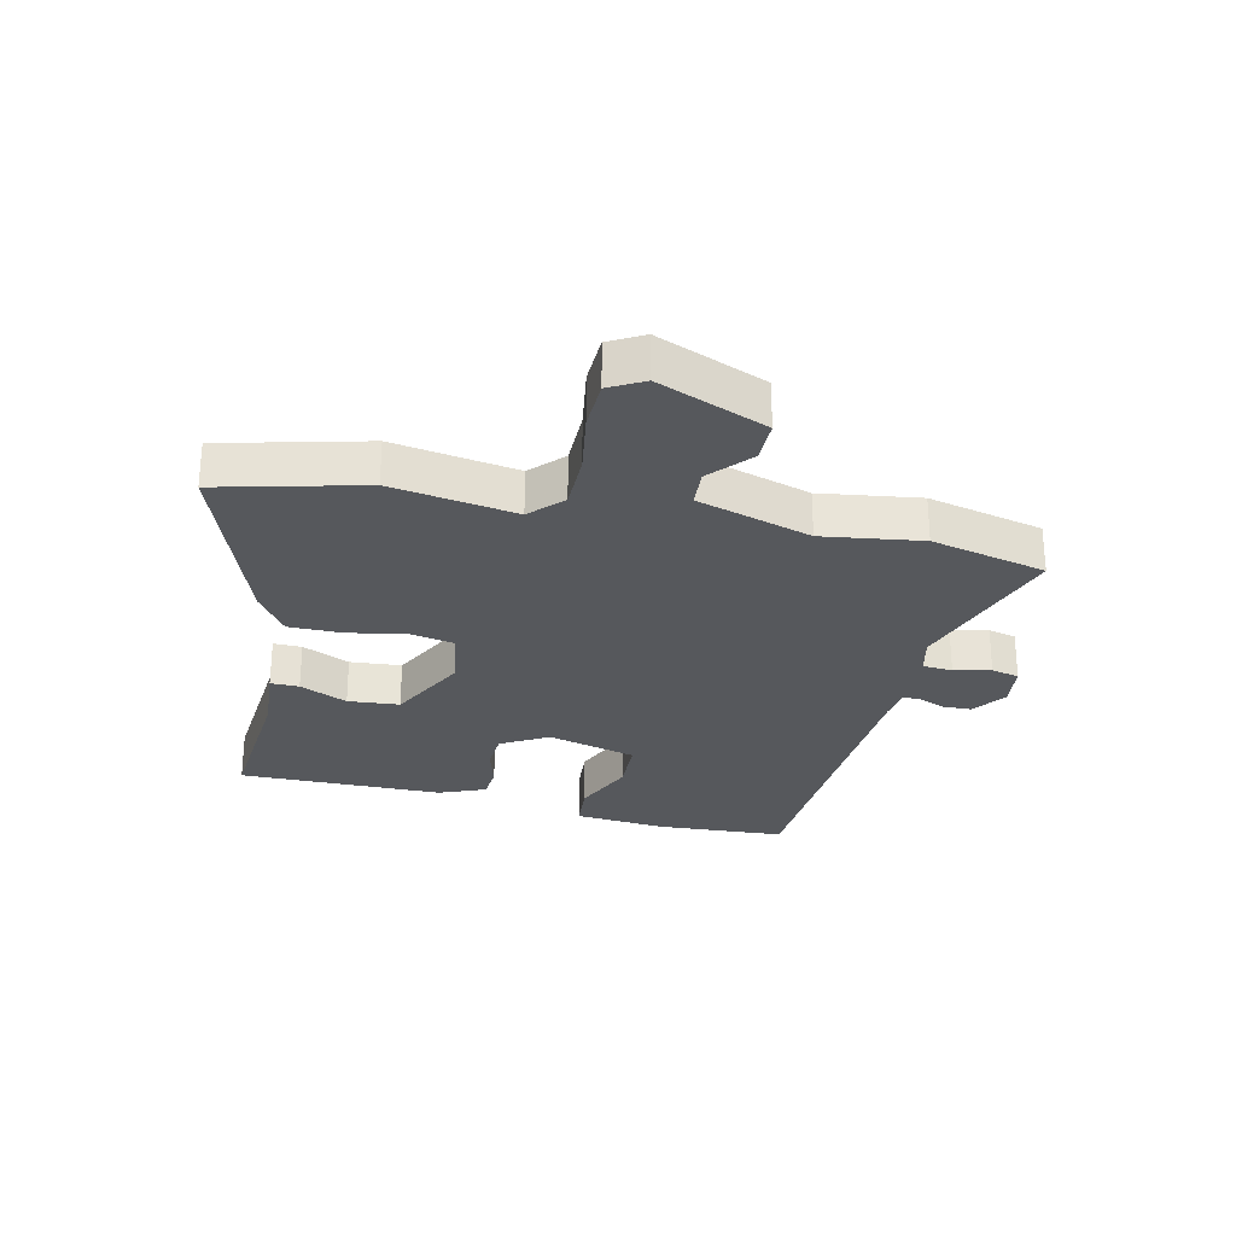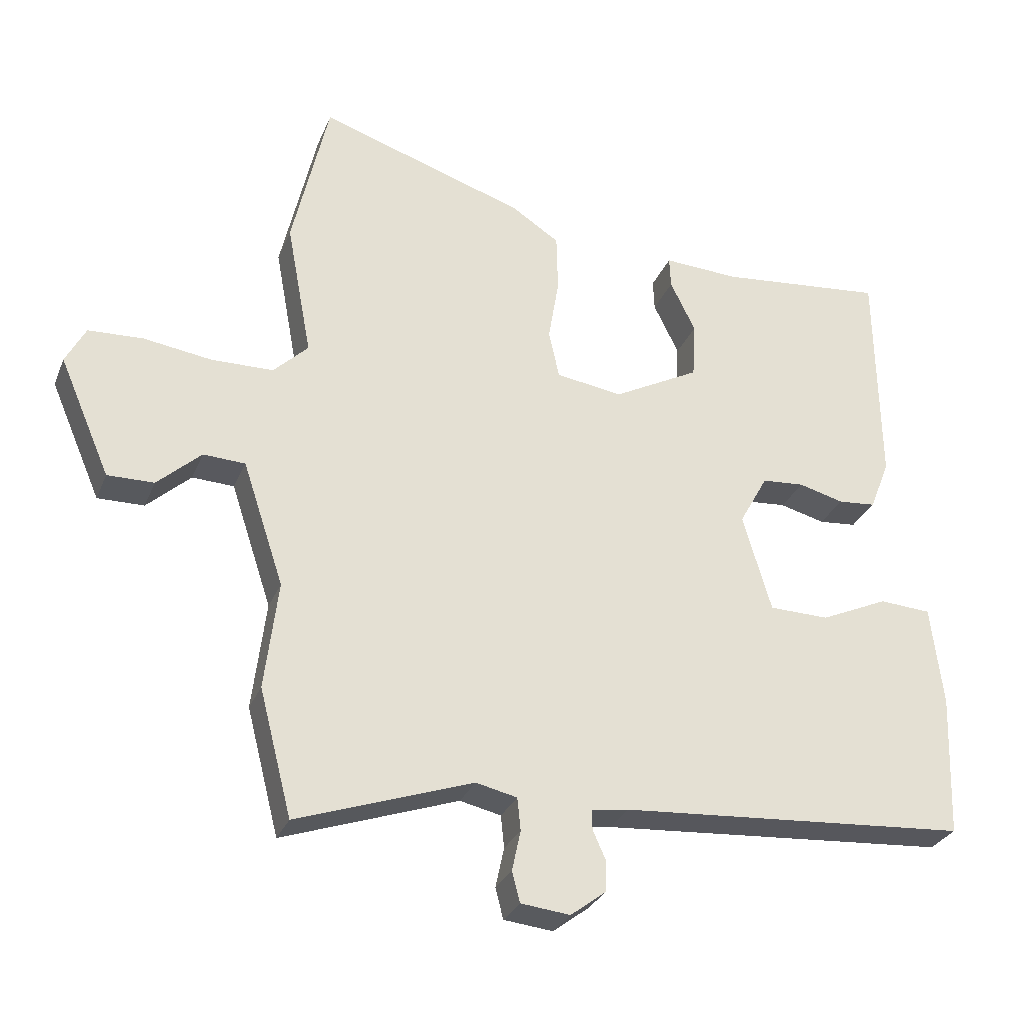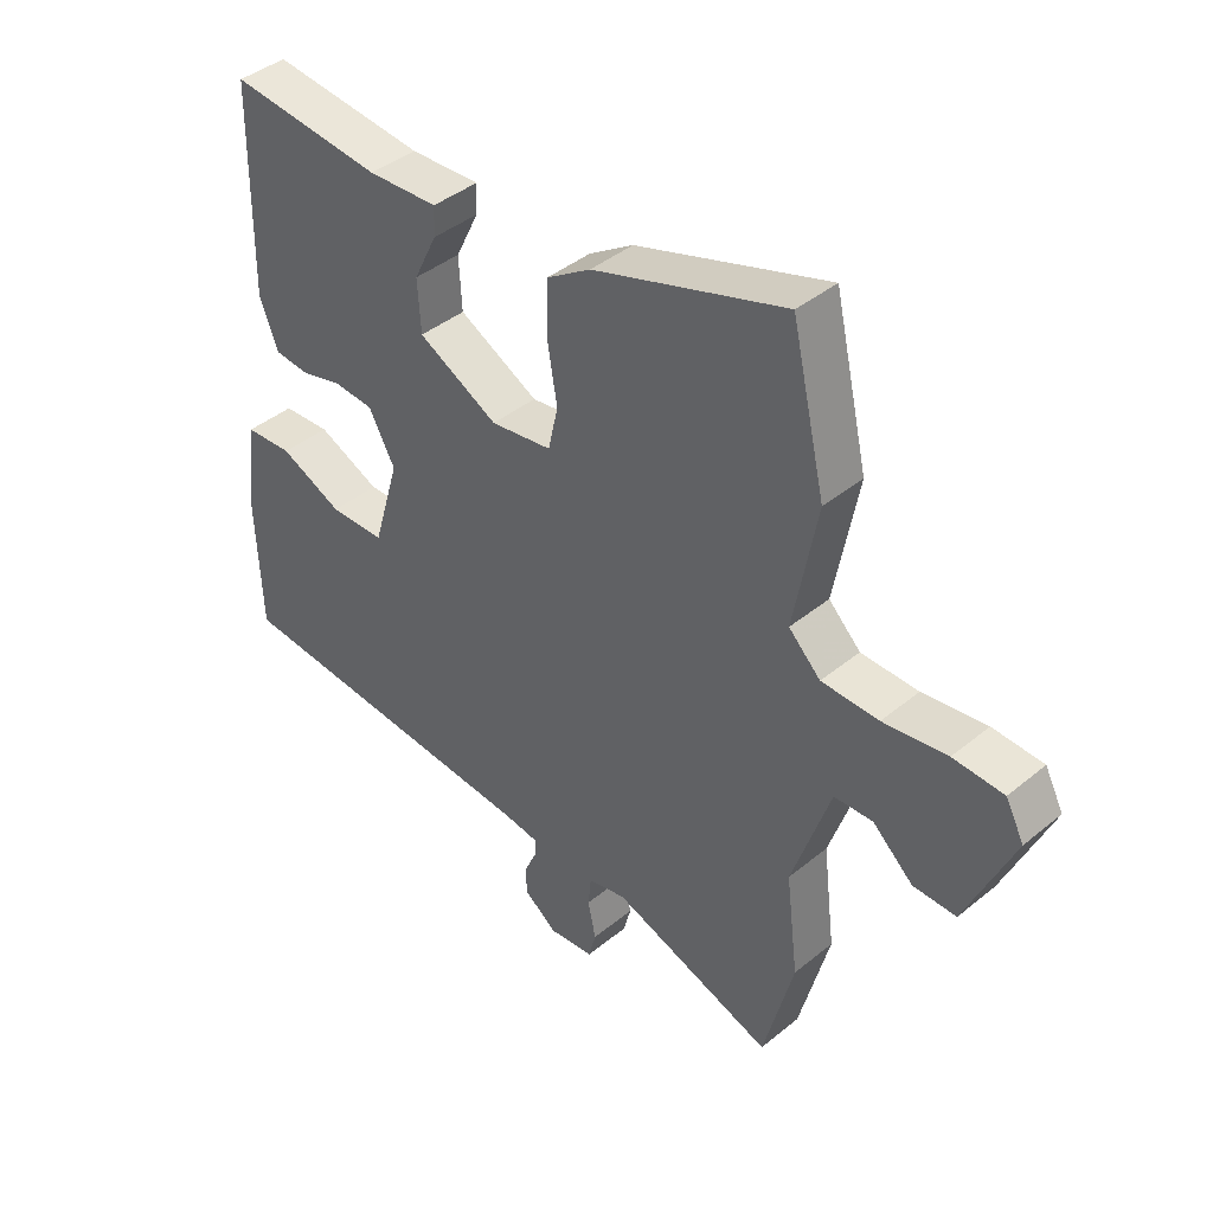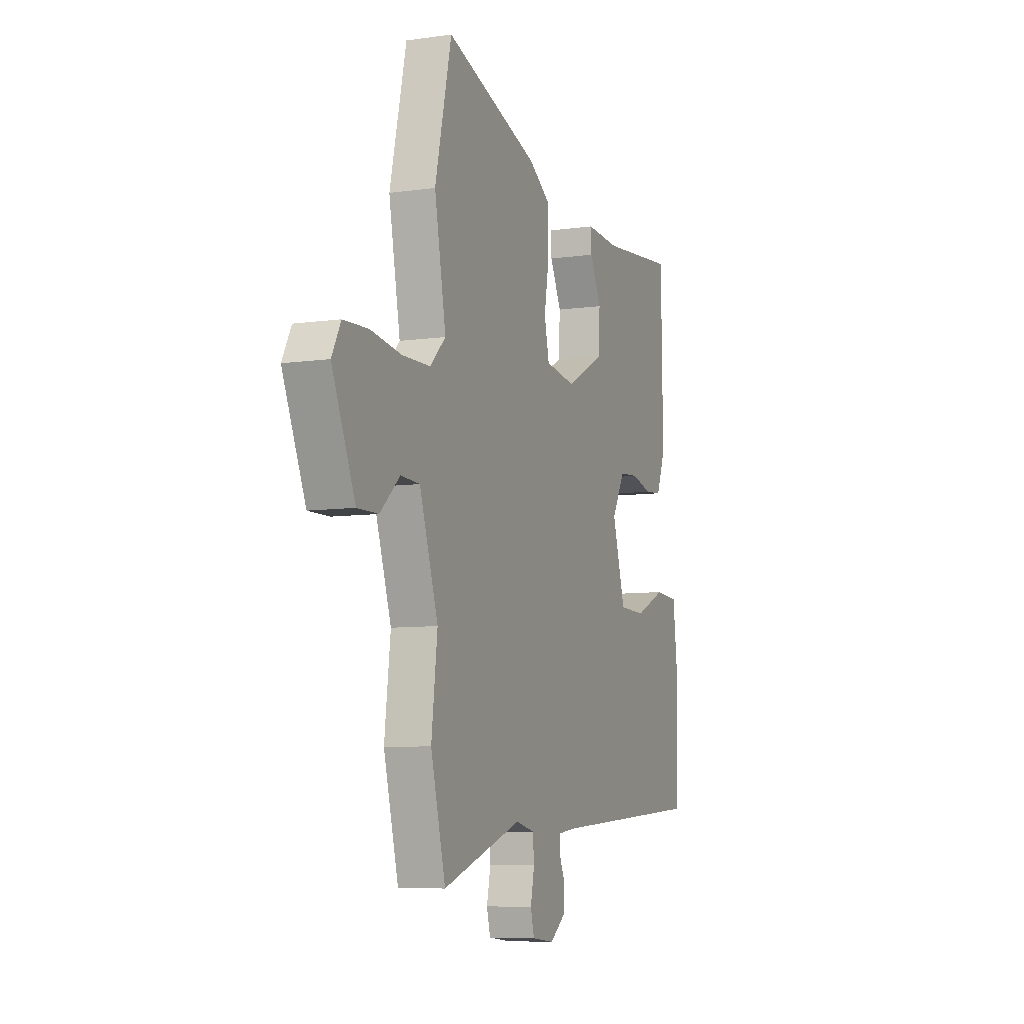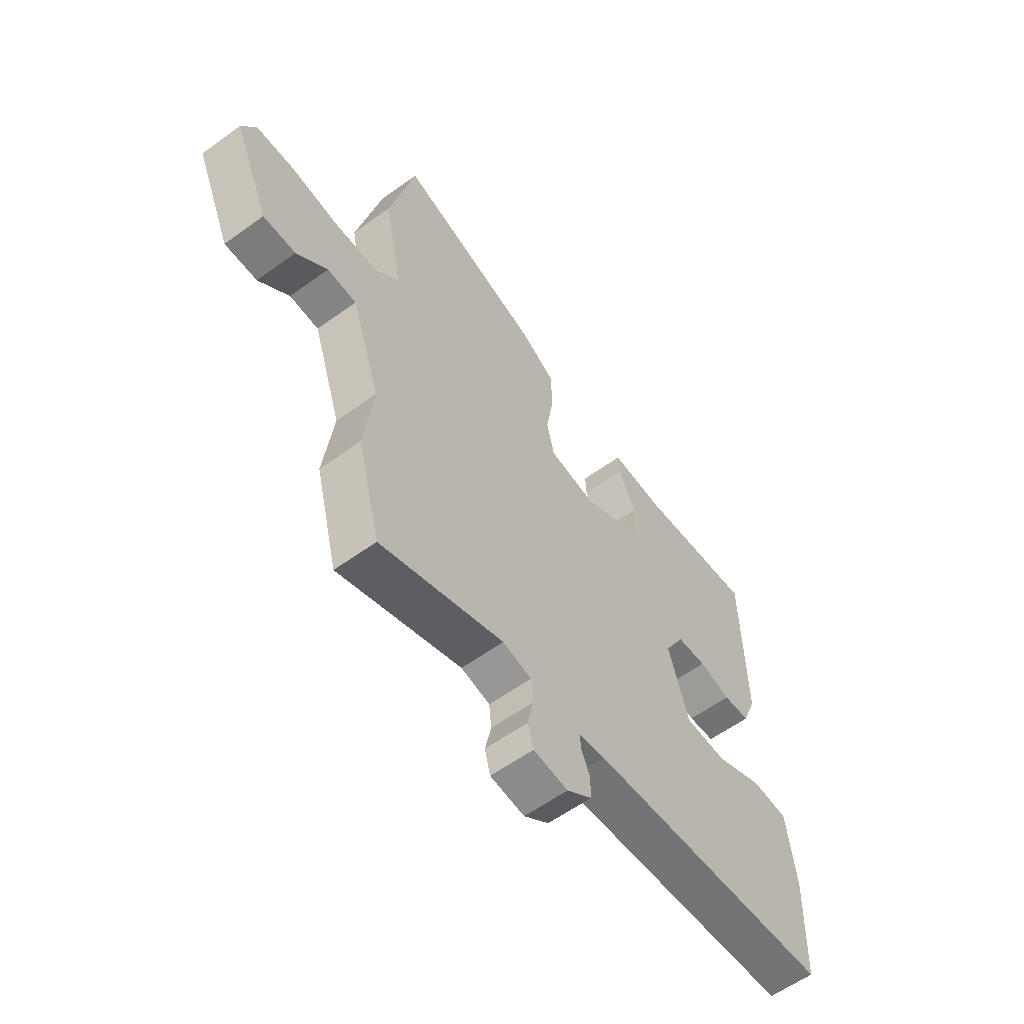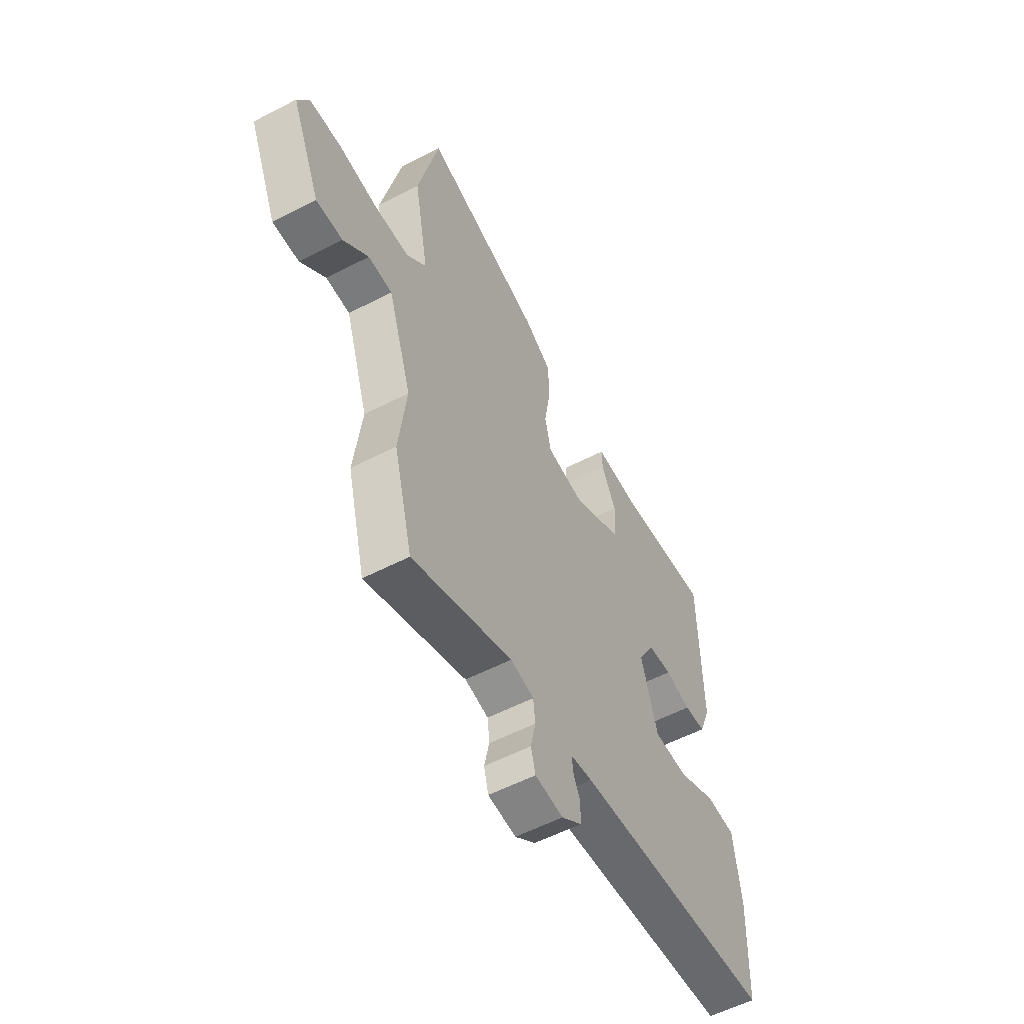
<metadata>
{"format":"obj","ext":"obj","renderer":"f3d","projection":"perspective","resolution":1024,"background":"white","views":[{"elev":-27.8,"azim":78.3,"up":"+Y"},{"elev":-29.4,"azim":160.5,"up":"+Z"},{"elev":41.4,"azim":45.3,"up":"+Z"},{"elev":-7.8,"azim":111.8,"up":"+Z"},{"elev":-59.4,"azim":126.7,"up":"+Z"},{"elev":-56.1,"azim":118.6,"up":"+Z"}]}
</metadata>
<code>
v -0.541 0.07 -0.452
v -0.549 0.07 -0.237
v -0.531 0.07 -0.085
v -0.453 0.07 -0.08
v -0.351 0.07 -0.126
v -0.261 0.07 -0.124
v -0.218 0.07 0.023
v -0.261 0.07 0.101
v -0.325 0.07 0.106
v -0.393 0.07 0.088
v -0.45 0.07 0.093
v -0.48 0.07 0.17
v -0.475 0.07 0.508
v -0.225 0.07 0.483
v -0.111 0.07 0.489
v -0.113 0.07 0.442
v -0.151 0.07 0.364
v -0.146 0.07 0.279
v -0.016 0.07 0.21
v 0.084 0.07 0.225
v 0.1 0.07 0.297
v 0.084 0.07 0.393
v 0.086 0.07 0.481
v 0.158 0.07 0.528
v 0.47 0.07 0.63
v 0.525 0.07 0.391
v 0.487 0.07 0.187
v 0.539 0.07 0.136
v 0.632 0.07 0.134
v 0.736 0.07 0.149
v 0.818 0.07 0.145
v 0.848 0.07 0.088
v 0.771 0.07 -0.09
v 0.701 0.07 -0.089
v 0.635 0.07 -0.029
v 0.572 0.07 -0.032
v 0.51 0.07 -0.219
v 0.53 0.07 -0.383
v 0.481 0.07 -0.573
v 0.216 0.07 -0.481
v 0.154 0.07 -0.495
v 0.149 0.07 -0.544
v 0.162 0.07 -0.605
v 0.15 0.07 -0.651
v 0.076 0.07 -0.659
v 0.022 0.07 -0.618
v 0.022 0.07 -0.571
v 0.041 0.07 -0.528
v 0.042 0.07 -0.498
v -0.014 0.07 -0.49
v -0.541 0 -0.452
v -0.549 0 -0.237
v -0.531 0 -0.085
v -0.453 0 -0.08
v -0.351 0 -0.126
v -0.261 0 -0.124
v -0.218 0 0.023
v -0.261 0 0.101
v -0.325 0 0.106
v -0.393 0 0.088
v -0.45 0 0.093
v -0.48 0 0.17
v -0.475 0 0.508
v -0.225 0 0.483
v -0.111 0 0.489
v -0.113 0 0.442
v -0.151 0 0.364
v -0.146 0 0.279
v -0.016 0 0.21
v 0.084 0 0.225
v 0.1 0 0.297
v 0.084 0 0.393
v 0.086 0 0.481
v 0.158 0 0.528
v 0.47 0 0.63
v 0.525 0 0.391
v 0.487 0 0.187
v 0.539 0 0.136
v 0.632 0 0.134
v 0.736 0 0.149
v 0.818 0 0.145
v 0.848 0 0.088
v 0.771 0 -0.09
v 0.701 0 -0.089
v 0.635 0 -0.029
v 0.572 0 -0.032
v 0.51 0 -0.219
v 0.53 0 -0.383
v 0.481 0 -0.573
v 0.216 0 -0.481
v 0.154 0 -0.495
v 0.149 0 -0.544
v 0.162 0 -0.605
v 0.15 0 -0.651
v 0.076 0 -0.659
v 0.022 0 -0.618
v 0.022 0 -0.571
v 0.041 0 -0.528
v 0.042 0 -0.498
v -0.014 0 -0.49
f 45 46 47 48
f 45 48 49
f 42 43 44 45
f 41 42 45 49
f 40 41 49 50
f 37 38 39 40
f 36 37 40 50
f 32 33 34 35
f 32 35 36
f 29 30 31 32
f 28 29 32 36
f 27 28 36 50
f 21 22 23 24
f 20 21 24 25
f 14 15 16 17
f 14 17 18
f 13 14 18
f 12 13 18
f 9 10 11 12
f 8 9 12 18
f 7 8 18 19
f 2 3 4 5
f 2 5 6
f 1 2 6
f 50 1 6
f 20 25 26 27
f 19 20 27 50
f 6 7 19 50
f 98 97 96 95
f 99 98 95
f 95 94 93 92
f 99 95 92 91
f 100 99 91 90
f 90 89 88 87
f 100 90 87 86
f 85 84 83 82
f 86 85 82
f 82 81 80 79
f 86 82 79 78
f 100 86 78 77
f 74 73 72 71
f 75 74 71 70
f 67 66 65 64
f 68 67 64
f 68 64 63
f 68 63 62
f 62 61 60 59
f 68 62 59 58
f 69 68 58 57
f 55 54 53 52
f 56 55 52
f 56 52 51
f 56 51 100
f 77 76 75 70
f 100 77 70 69
f 100 69 57 56
f 1 51 52 2
f 2 52 53 3
f 3 53 54 4
f 4 54 55 5
f 5 55 56 6
f 6 56 57 7
f 7 57 58 8
f 8 58 59 9
f 9 59 60 10
f 10 60 61 11
f 11 61 62 12
f 12 62 63 13
f 13 63 64 14
f 14 64 65 15
f 15 65 66 16
f 16 66 67 17
f 17 67 68 18
f 18 68 69 19
f 19 69 70 20
f 20 70 71 21
f 21 71 72 22
f 22 72 73 23
f 23 73 74 24
f 24 74 75 25
f 25 75 76 26
f 26 76 77 27
f 27 77 78 28
f 28 78 79 29
f 29 79 80 30
f 30 80 81 31
f 31 81 82 32
f 32 82 83 33
f 33 83 84 34
f 34 84 85 35
f 35 85 86 36
f 36 86 87 37
f 37 87 88 38
f 38 88 89 39
f 39 89 90 40
f 40 90 91 41
f 41 91 92 42
f 42 92 93 43
f 43 93 94 44
f 44 94 95 45
f 45 95 96 46
f 46 96 97 47
f 47 97 98 48
f 48 98 99 49
f 49 99 100 50
f 50 100 51 1

</code>
